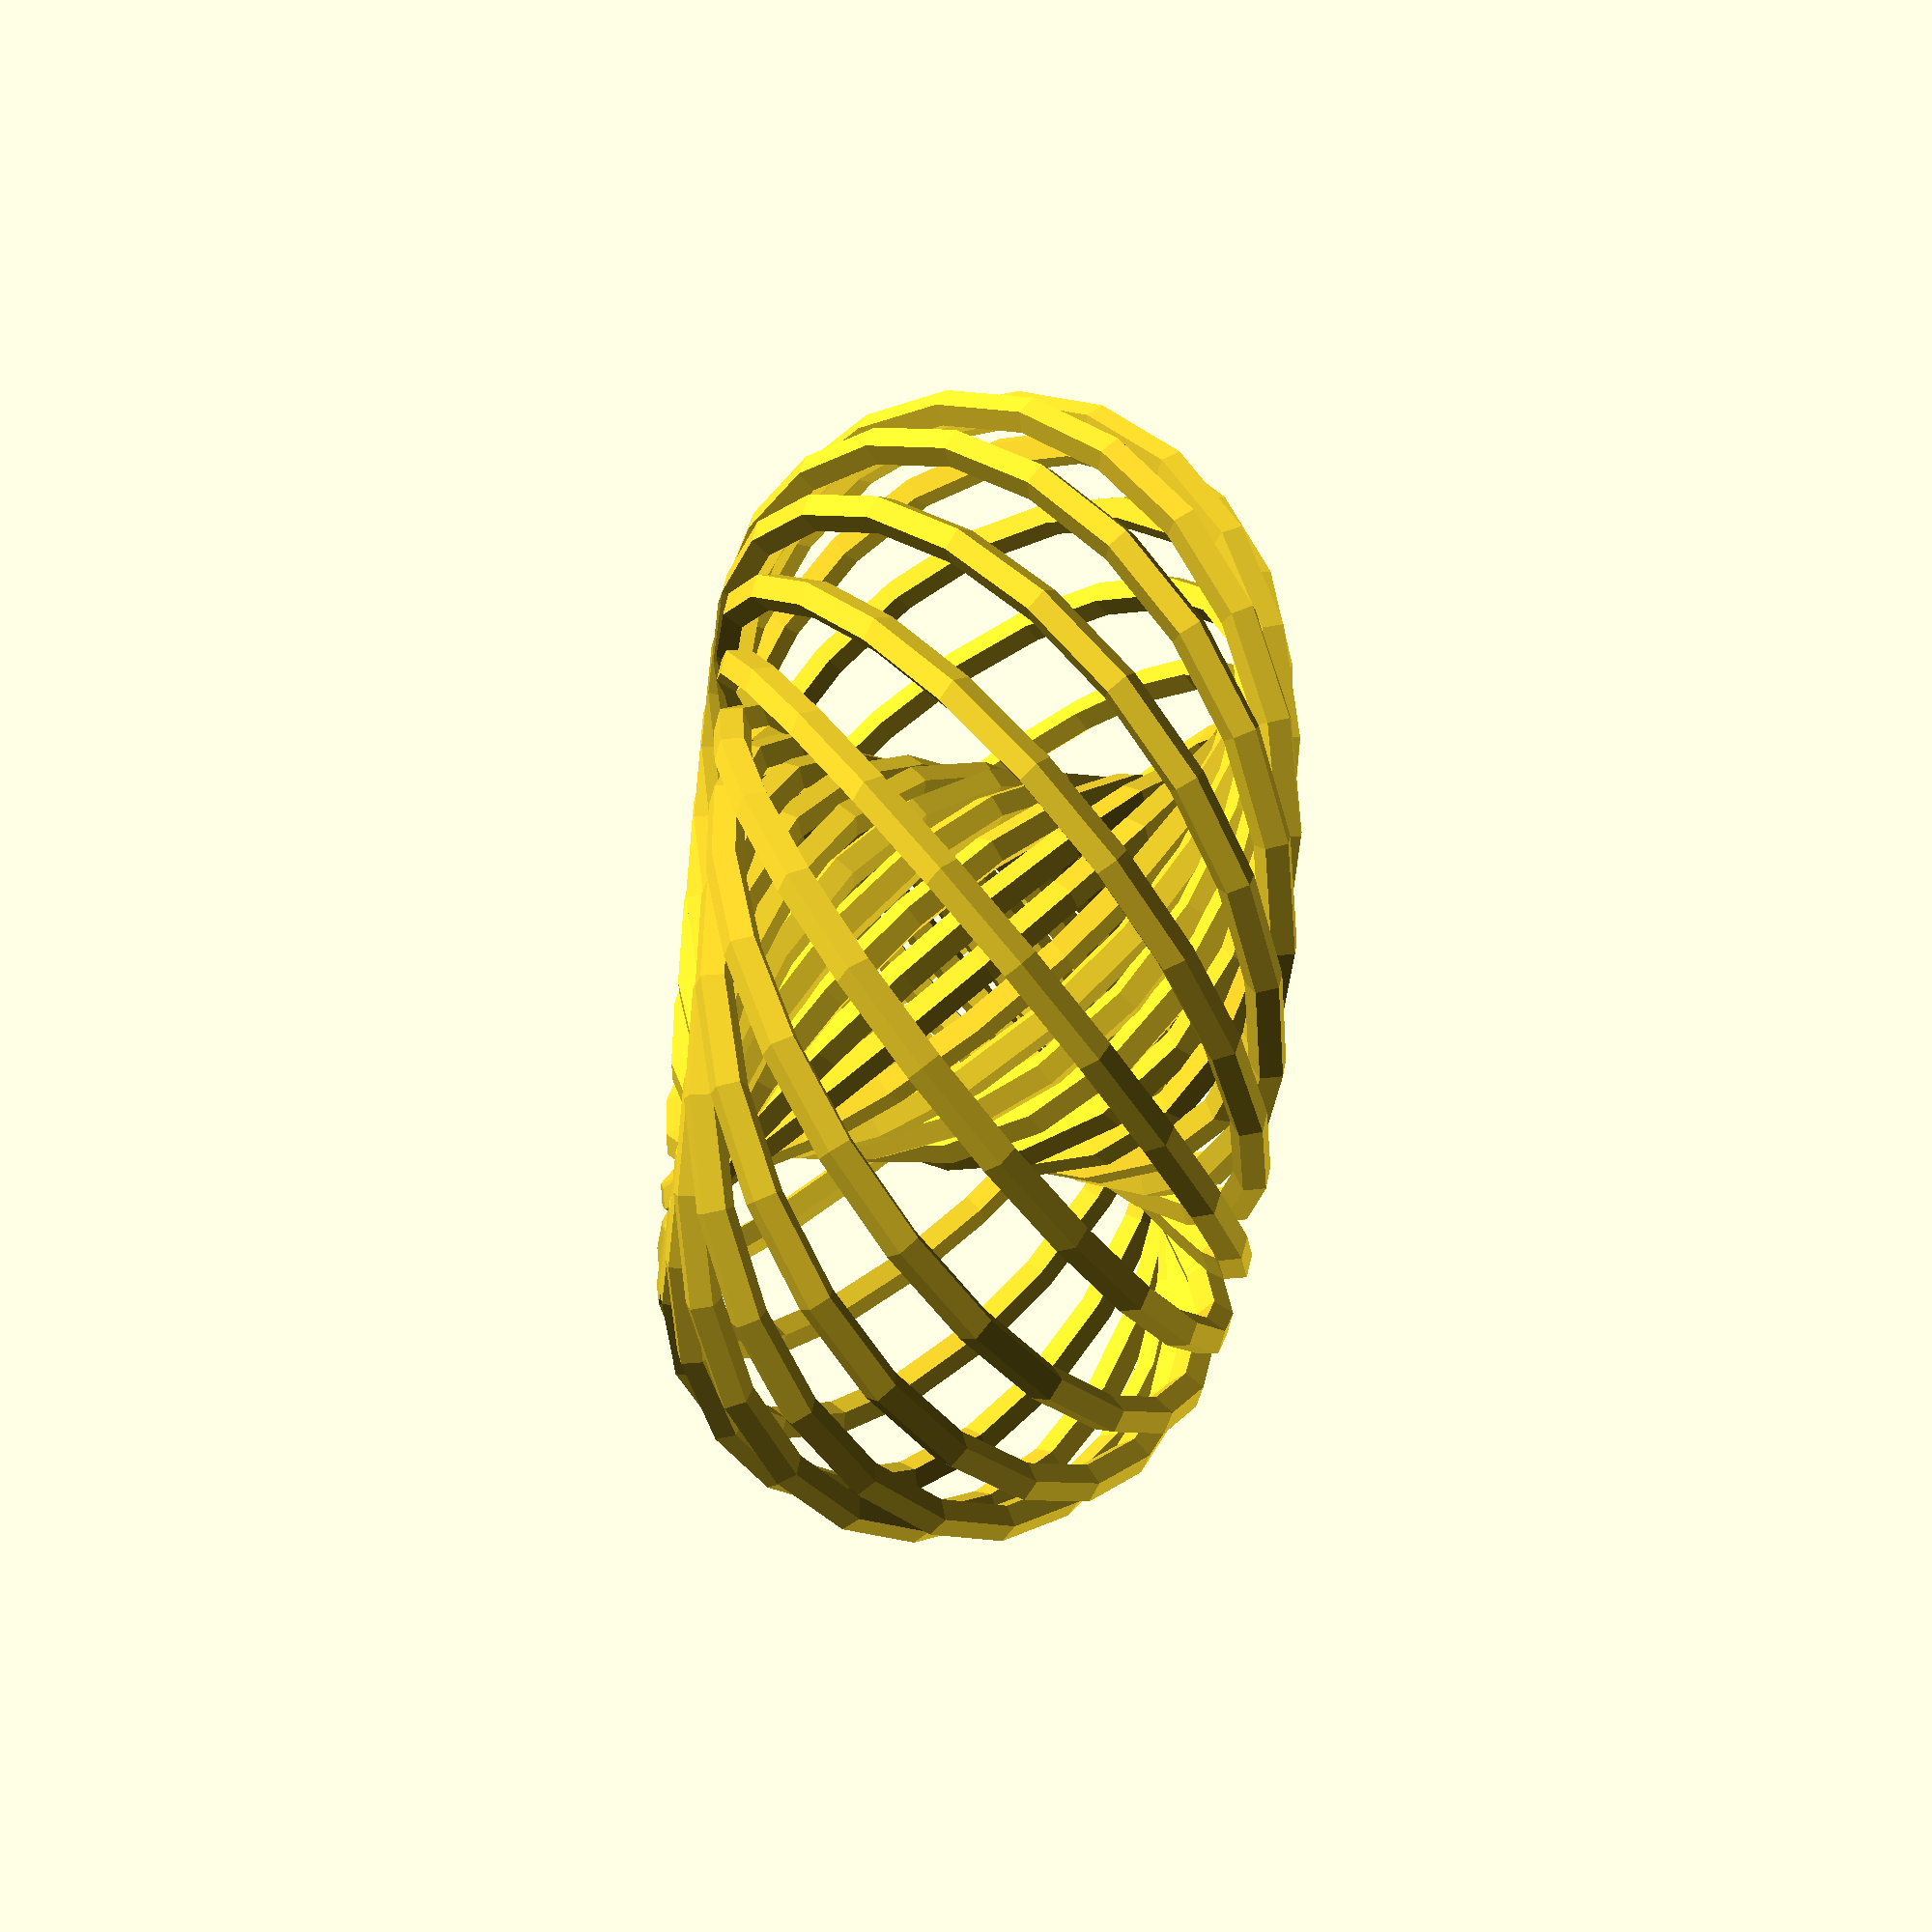
<openscad>
// Generated by SolidPython 0.4.6 on 2020-05-18 14:57:11
$fa = .01;
$fs = 0.3;


union() {
	rotate(a = [0, 0, 0.0000000000]) {
		translate(v = [0.5000000000, 0, 0]) {
			rotate(a = [45, 0, 0]) {
				rotate_extrude(angle = 360) {
					translate(v = [1, 0, 0]) {
						circle(r = 0.0500000000);
					}
				}
			}
		}
	}
	rotate(a = [0, 0, 18.0000000000]) {
		translate(v = [0.5000000000, 0, 0]) {
			rotate(a = [45, 0, 0]) {
				rotate_extrude(angle = 360) {
					translate(v = [1, 0, 0]) {
						circle(r = 0.0500000000);
					}
				}
			}
		}
	}
	rotate(a = [0, 0, 36.0000000000]) {
		translate(v = [0.5000000000, 0, 0]) {
			rotate(a = [45, 0, 0]) {
				rotate_extrude(angle = 360) {
					translate(v = [1, 0, 0]) {
						circle(r = 0.0500000000);
					}
				}
			}
		}
	}
	rotate(a = [0, 0, 54.0000000000]) {
		translate(v = [0.5000000000, 0, 0]) {
			rotate(a = [45, 0, 0]) {
				rotate_extrude(angle = 360) {
					translate(v = [1, 0, 0]) {
						circle(r = 0.0500000000);
					}
				}
			}
		}
	}
	rotate(a = [0, 0, 72.0000000000]) {
		translate(v = [0.5000000000, 0, 0]) {
			rotate(a = [45, 0, 0]) {
				rotate_extrude(angle = 360) {
					translate(v = [1, 0, 0]) {
						circle(r = 0.0500000000);
					}
				}
			}
		}
	}
	rotate(a = [0, 0, 90.0000000000]) {
		translate(v = [0.5000000000, 0, 0]) {
			rotate(a = [45, 0, 0]) {
				rotate_extrude(angle = 360) {
					translate(v = [1, 0, 0]) {
						circle(r = 0.0500000000);
					}
				}
			}
		}
	}
	rotate(a = [0, 0, 108.0000000000]) {
		translate(v = [0.5000000000, 0, 0]) {
			rotate(a = [45, 0, 0]) {
				rotate_extrude(angle = 360) {
					translate(v = [1, 0, 0]) {
						circle(r = 0.0500000000);
					}
				}
			}
		}
	}
	rotate(a = [0, 0, 126.0000000000]) {
		translate(v = [0.5000000000, 0, 0]) {
			rotate(a = [45, 0, 0]) {
				rotate_extrude(angle = 360) {
					translate(v = [1, 0, 0]) {
						circle(r = 0.0500000000);
					}
				}
			}
		}
	}
	rotate(a = [0, 0, 144.0000000000]) {
		translate(v = [0.5000000000, 0, 0]) {
			rotate(a = [45, 0, 0]) {
				rotate_extrude(angle = 360) {
					translate(v = [1, 0, 0]) {
						circle(r = 0.0500000000);
					}
				}
			}
		}
	}
	rotate(a = [0, 0, 162.0000000000]) {
		translate(v = [0.5000000000, 0, 0]) {
			rotate(a = [45, 0, 0]) {
				rotate_extrude(angle = 360) {
					translate(v = [1, 0, 0]) {
						circle(r = 0.0500000000);
					}
				}
			}
		}
	}
	rotate(a = [0, 0, 180.0000000000]) {
		translate(v = [0.5000000000, 0, 0]) {
			rotate(a = [45, 0, 0]) {
				rotate_extrude(angle = 360) {
					translate(v = [1, 0, 0]) {
						circle(r = 0.0500000000);
					}
				}
			}
		}
	}
	rotate(a = [0, 0, 198.0000000000]) {
		translate(v = [0.5000000000, 0, 0]) {
			rotate(a = [45, 0, 0]) {
				rotate_extrude(angle = 360) {
					translate(v = [1, 0, 0]) {
						circle(r = 0.0500000000);
					}
				}
			}
		}
	}
	rotate(a = [0, 0, 216.0000000000]) {
		translate(v = [0.5000000000, 0, 0]) {
			rotate(a = [45, 0, 0]) {
				rotate_extrude(angle = 360) {
					translate(v = [1, 0, 0]) {
						circle(r = 0.0500000000);
					}
				}
			}
		}
	}
	rotate(a = [0, 0, 234.0000000000]) {
		translate(v = [0.5000000000, 0, 0]) {
			rotate(a = [45, 0, 0]) {
				rotate_extrude(angle = 360) {
					translate(v = [1, 0, 0]) {
						circle(r = 0.0500000000);
					}
				}
			}
		}
	}
	rotate(a = [0, 0, 252.0000000000]) {
		translate(v = [0.5000000000, 0, 0]) {
			rotate(a = [45, 0, 0]) {
				rotate_extrude(angle = 360) {
					translate(v = [1, 0, 0]) {
						circle(r = 0.0500000000);
					}
				}
			}
		}
	}
	rotate(a = [0, 0, 270.0000000000]) {
		translate(v = [0.5000000000, 0, 0]) {
			rotate(a = [45, 0, 0]) {
				rotate_extrude(angle = 360) {
					translate(v = [1, 0, 0]) {
						circle(r = 0.0500000000);
					}
				}
			}
		}
	}
	rotate(a = [0, 0, 288.0000000000]) {
		translate(v = [0.5000000000, 0, 0]) {
			rotate(a = [45, 0, 0]) {
				rotate_extrude(angle = 360) {
					translate(v = [1, 0, 0]) {
						circle(r = 0.0500000000);
					}
				}
			}
		}
	}
	rotate(a = [0, 0, 306.0000000000]) {
		translate(v = [0.5000000000, 0, 0]) {
			rotate(a = [45, 0, 0]) {
				rotate_extrude(angle = 360) {
					translate(v = [1, 0, 0]) {
						circle(r = 0.0500000000);
					}
				}
			}
		}
	}
	rotate(a = [0, 0, 324.0000000000]) {
		translate(v = [0.5000000000, 0, 0]) {
			rotate(a = [45, 0, 0]) {
				rotate_extrude(angle = 360) {
					translate(v = [1, 0, 0]) {
						circle(r = 0.0500000000);
					}
				}
			}
		}
	}
	rotate(a = [0, 0, 342.0000000000]) {
		translate(v = [0.5000000000, 0, 0]) {
			rotate(a = [45, 0, 0]) {
				rotate_extrude(angle = 360) {
					translate(v = [1, 0, 0]) {
						circle(r = 0.0500000000);
					}
				}
			}
		}
	}
}
/***********************************************
*********      SolidPython code:      **********
************************************************
 
import os
from os.path import join as path_join
from typing import Iterable

from solid import *
from solid.utils import *


def line(
        a: Tuple[float, float, float],
        b: Tuple[float, float, float],
        r: float = 1.0,
        capped=True,
):
    if capped:
        return hull()(translate(a)(sphere(r=r)), translate(b)(sphere(r=r)))
    else:
        return hull()(
            hull()(translate(a)(sphere(r=r)), translate(b)(sphere(r=r)))
            - translate(a)(sphere(r=r))
            - translate(b)(sphere(r=r))
        )


def mix(p1: Tuple[float, float, float], p2: Tuple[float, float, float], a: float):
    if len(p1) != len(p2):
        raise IndexError()
    return tuple((x * (1 - a)) + (y * a) for x, y in zip(p1, p2))


def pairwise_hull(objs: Iterable[OpenSCADObject]):
    return sum(hull()(a, b) for a, b in zip(objs, objs[1:]))


def generate_part(part, partname, resolution=0.1):
    if not os.path.exists("generated"):
        os.makedirs("generated")
    scad_render_to_file(
        part,
        path_join("generated", f"{partname}.scad"),
        file_header=f"$fa = .01;\n$fs = {resolution};\n",
    )


standard_pips = (
    (
        (0, 0),
    ),
    (
        (-1, -1),
        (1, 1),
    ),
    (
        (-1, -1),
        (0, 0),
        (1, 1),
    ),
    (
        (-1, -1),
        (-1, 1),
        (1, -1),
        (1, 1),
    ),
    (
        (-1, -1),
        (-1, 1),
        (0, 0),
        (1, -1),
        (1, 1),
    ),
    (
        (-1, -1),
        (-1, 0),
        (-1, 1),
        (1, -1),
        (1, 0),
        (1, 1),
    ),
)

PHI = (1 + 5**.5)/2

phi = 1/PHI

def torus(major_r, minor_r, resolution):
    return rotate_extrude()(translate((major_r, 0, 0))(circle(minor_r)))


__all__ = ["line", "mix", "pairwise_hull", "generate_part", "standard_pips", "torus", "PHI", "phi"]
 
 
************************************************/

</openscad>
<views>
elev=47.1 azim=136.7 roll=82.9 proj=p view=wireframe
</views>
